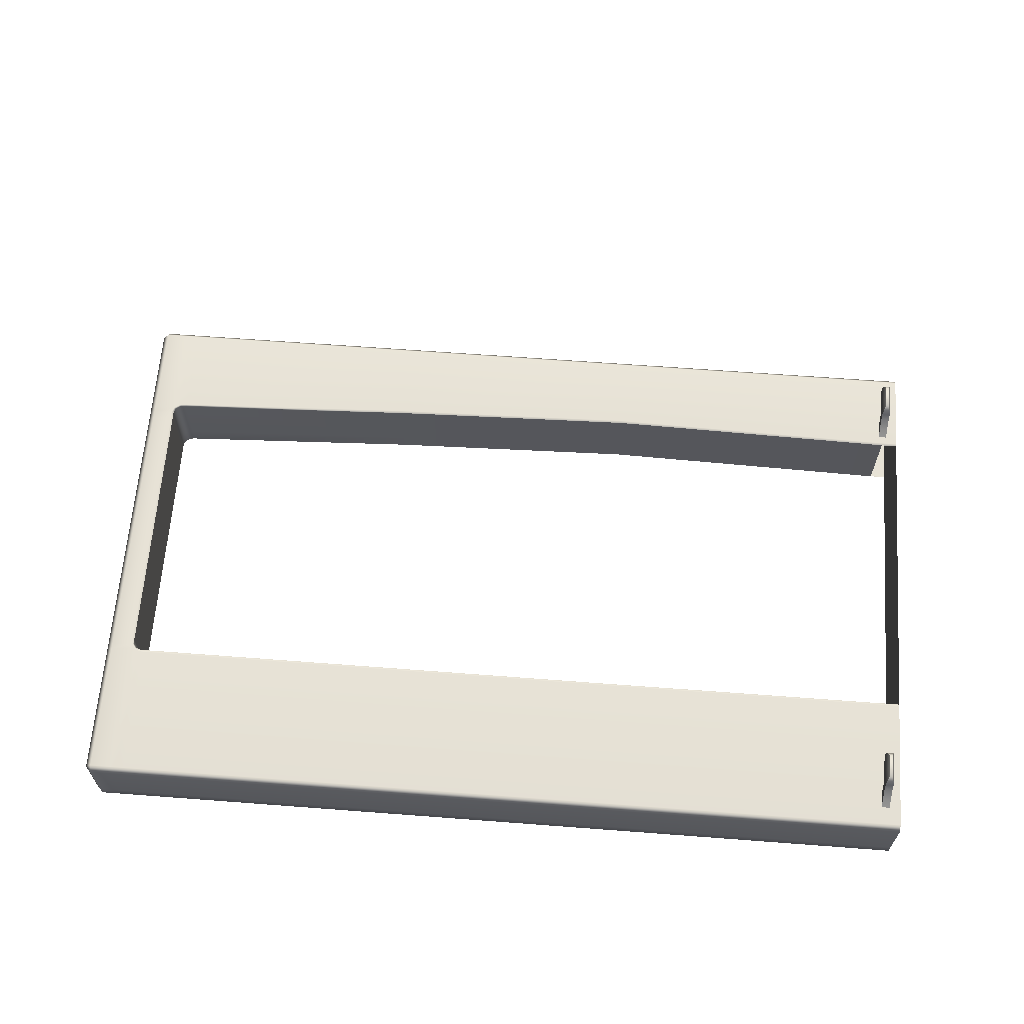
<metadata>
{"format":"obj","ext":"obj","renderer":"f3d","projection":"perspective","resolution":1024,"background":"white","views":[{"elev":63.7,"azim":4.4,"up":"+Y"}]}
</metadata>
<code>
o DoormeshMicrowaveDoorC3_1_GeomSubset_0
v 0.000345 0.002384 -0.1981
v 0.000355 0.002384 -0.1981
v 0.000345 0.002394 -0.1981
v 0.000355 0.002394 -0.1981
v 0.000345 0.002384 -0.1981
v 0.000355 0.002384 -0.1981
v 0.000345 0.002394 -0.1981
v 0.000355 0.002394 -0.1981
v 0.000345 0.002384 -0.1981
v 0.000355 0.002384 -0.1981
v 0.000345 0.002394 -0.1981
v 0.000355 0.002394 -0.1981
v 0.000345 0.002384 -0.1981
v 0.000355 0.002384 -0.1981
v 0.000345 0.002394 -0.1981
v 0.000355 0.002394 -0.1981
v 0.000345 0.002384 -0.1981
v 0.000355 0.002384 -0.1981
v 0.000345 0.002394 -0.1981
v 0.000355 0.002394 -0.1981
v 0.000345 0.002384 -0.1981
v 0.000355 0.002384 -0.1981
v 0.000345 0.002394 -0.1981
v 0.000355 0.002394 -0.1981
v 0.000345 0.002384 -0.1981
v 0.000355 0.002384 -0.1981
v 0.000345 0.002394 -0.1981
v 0.000355 0.002394 -0.1981
v 0.146 -0.162 -0.1368
v 0.146 -0.1723 -0.1273
v 0.146 -0.1721 -0.1291
v 0.146 -0.1715 -0.1309
v 0.146 -0.1707 -0.1325
v 0.146 -0.1695 -0.134
v 0.146 -0.168 -0.1352
v 0.146 -0.1664 -0.136
v 0.146 -0.1646 -0.1366
v 0.1784 -0.162 -0.1368
v 0.1784 -0.1723 -0.1273
v 0.1784 -0.1721 -0.1291
v 0.1784 -0.1715 -0.1309
v 0.1784 -0.1707 -0.1325
v 0.1784 -0.1695 -0.134
v 0.1784 -0.168 -0.1352
v 0.1784 -0.1664 -0.136
v 0.1784 -0.1646 -0.1366
v 0.1784 -0.162 -0.1463
v 0.1784 -0.1818 -0.1273
v 0.1784 -0.1814 -0.131
v 0.1784 -0.1803 -0.1345
v 0.1784 -0.1786 -0.1378
v 0.1784 -0.1762 -0.1407
v 0.1784 -0.1733 -0.1431
v 0.1784 -0.17 -0.1448
v 0.1784 -0.1665 -0.1459
v 0.146 -0.162 -0.1463
v 0.146 -0.1818 -0.1273
v 0.146 -0.1814 -0.131
v 0.146 -0.1803 -0.1345
v 0.146 -0.1786 -0.1378
v 0.146 -0.1762 -0.1407
v 0.146 -0.1733 -0.1431
v 0.146 -0.17 -0.1448
v 0.146 -0.1665 -0.1459
v 0.146 -0.162 0.1076
v 0.146 -0.1646 0.1074
v 0.1784 -0.162 0.1076
v 0.1784 -0.1646 0.1074
v 0.146 -0.1664 0.1069
v 0.1784 -0.1664 0.1069
v 0.146 -0.168 0.106
v 0.1784 -0.168 0.106
v 0.146 -0.1695 0.1048
v 0.1784 -0.1695 0.1048
v 0.146 -0.1707 0.1034
v 0.1784 -0.1707 0.1034
v 0.146 -0.1715 0.1017
v 0.1784 -0.1715 0.1017
v 0.146 -0.1721 0.09994
v 0.1784 -0.1721 0.09994
v 0.146 -0.1723 0.09808
v 0.1784 -0.1723 0.09808
v 0.1784 -0.162 0.1171
v 0.1784 -0.1665 0.1167
v 0.1784 -0.17 0.1156
v 0.1784 -0.1733 0.1139
v 0.1784 -0.1762 0.1115
v 0.1784 -0.1786 0.1086
v 0.1784 -0.1803 0.1054
v 0.1784 -0.1814 0.1018
v 0.1784 -0.1818 0.09808
v 0.146 -0.162 0.1171
v 0.146 -0.1665 0.1167
v 0.146 -0.17 0.1156
v 0.146 -0.1733 0.1139
v 0.146 -0.1762 0.1115
v 0.146 -0.1786 0.1086
v 0.146 -0.1803 0.1054
v 0.146 -0.1814 0.1018
v 0.146 -0.1818 0.09808
v 0.146 -0.1595 0.1076
v 0.1784 -0.1595 0.1076
v 0.146 -0.1595 0.1171
v 0.1784 -0.1595 0.1171
v 0.1784 -0.1595 -0.1368
v 0.1784 -0.1595 -0.1463
v 0.146 -0.1595 -0.1463
v 0.146 -0.1595 -0.1368
v 0.007509 -0.1138 0.07364
v 0.007509 -0.1138 -0.1126
v -0.1365 -0.1138 0.07361
v -0.1365 -0.1138 -0.109
v -0.2846 -0.1138 0.07148
v -0.2865 -0.1138 -0.09984
v -0.2873 -0.1138 0.06535
v -0.279 -0.1138 0.0735
v -0.2787 -0.1138 -0.1029
v -0.2868 -0.1138 0.06827
v -0.2819 -0.1138 0.07328
v -0.2824 -0.1138 -0.1026
v -0.2878 -0.1138 -0.09577
v -0.2877 -0.1138 -0.09233
v 0.007509 -0.1146 0.07222
v 0.007509 -0.1146 -0.1114
v -0.1365 -0.1146 0.07211
v -0.1365 -0.1146 -0.1078
v -0.2822 -0.1146 0.07167
v -0.2841 -0.1146 0.07036
v -0.2824 -0.1146 -0.1014
v -0.2854 -0.1146 -0.09938
v -0.2865 -0.1146 -0.09599
v -0.2854 -0.1146 0.06842
v -0.286 -0.1146 0.06534
v -0.279 -0.1146 0.07191
v -0.2787 -0.1146 -0.1017
v -0.2864 -0.1146 -0.09256
v 0.1787 -0.1138 0.06394
v 0.1787 -0.1138 0.06802
v 0.1787 -0.1138 -0.1026
v 0.1787 -0.1138 -0.09835
v 0.1787 -0.1138 0.07065
v 0.1787 -0.1138 0.07349
v 0.1787 -0.1138 -0.109
v 0.1787 -0.1138 -0.1066
v 0.1787 -0.1146 0.07207
v 0.1787 -0.1146 -0.1078
v -0.3021 -0.1171 -0.1547
v -0.2988 -0.1173 -0.158
v -0.2988 -0.1138 -0.1547
v -0.3021 -0.1171 0.1487
v -0.2988 -0.1138 0.1487
v -0.2988 -0.1173 0.152
v -0.3021 -0.1171 0.07314
v -0.2988 -0.1138 0.07283
v -0.2988 -0.1138 -0.1004
v -0.3021 -0.1171 -0.1005
v 0.007509 -0.1138 0.1487
v 0.007509 -0.1173 0.152
v 0.007509 -0.1173 -0.158
v 0.007509 -0.1138 -0.1547
v -0.1365 -0.1173 0.152
v -0.1365 -0.1138 0.1487
v -0.1365 -0.1138 -0.1547
v -0.1365 -0.1173 -0.158
v -0.287 -0.1138 0.1487
v -0.2871 -0.1173 0.152
v -0.2871 -0.1173 -0.158
v -0.2871 -0.1138 -0.1547
v -0.2988 -0.1138 0.06534
v -0.3021 -0.1171 0.06533
v -0.2789 -0.1138 -0.1547
v -0.2789 -0.1173 -0.158
v -0.2789 -0.1173 0.152
v -0.2789 -0.1138 0.1487
v -0.3021 -0.1171 0.06924
v -0.2988 -0.1138 0.06903
v -0.2829 -0.1138 0.1487
v -0.283 -0.1173 0.152
v -0.283 -0.1138 -0.1547
v -0.283 -0.1173 -0.158
v -0.2988 -0.1138 -0.09559
v -0.3021 -0.1171 -0.09554
v -0.3021 -0.1171 -0.09159
v -0.2988 -0.1138 -0.09176
v 0.1787 -0.1138 -0.1547
v 0.1787 -0.1173 -0.158
v 0.1787 -0.1173 0.152
v 0.1787 -0.1138 0.1487
v 0.007509 -0.1491 0.152
v 0.1787 -0.1491 0.152
v 0.1787 -0.1491 -0.158
v 0.007509 -0.1491 -0.158
v -0.1365 -0.1491 -0.158
v -0.2789 -0.1491 -0.158
v -0.283 -0.1491 -0.158
v -0.2871 -0.1491 -0.158
v -0.2988 -0.1491 -0.158
v -0.3021 -0.1491 -0.1547
v -0.3021 -0.1491 -0.1005
v -0.3021 -0.1491 -0.09554
v -0.3021 -0.1491 -0.09159
v -0.3021 -0.1491 0.06533
v -0.3021 -0.1491 0.06924
v -0.3021 -0.1491 0.07314
v -0.3021 -0.1491 0.1487
v -0.2988 -0.1491 0.152
v -0.2871 -0.1491 0.152
v -0.283 -0.1491 0.152
v -0.2789 -0.1491 0.152
v -0.1365 -0.1491 0.152
v 0.1787 -0.1491 0.06802
v 0.1787 -0.1491 0.07065
v 0.1787 -0.1491 -0.1026
v 0.1787 -0.1491 -0.09835
v 0.1787 -0.1491 0.06394
v 0.1787 -0.1491 -0.1066
v 0.007509 -0.1491 0.07222
v -0.1365 -0.1491 0.07211
v 0.007509 -0.1491 -0.1114
v -0.1365 -0.1491 -0.1078
v -0.2822 -0.1491 0.07167
v -0.2841 -0.1491 0.07036
v -0.2824 -0.1491 -0.1014
v -0.2854 -0.1491 -0.09938
v -0.2865 -0.1491 -0.09599
v -0.2854 -0.1491 0.06842
v -0.286 -0.1491 0.06534
v -0.279 -0.1491 0.07191
v -0.2787 -0.1491 -0.1017
v -0.2864 -0.1491 -0.09256
v 0.1787 -0.1491 -0.1078
v 0.1787 -0.1491 0.07207
v 0.007509 -0.1595 0.07364
v 0.007509 -0.1595 -0.1126
v -0.1365 -0.1595 0.07361
v -0.1365 -0.1595 -0.109
v -0.2846 -0.1595 0.07148
v -0.2865 -0.1595 -0.09984
v -0.2873 -0.1595 0.06535
v -0.279 -0.1595 0.0735
v -0.2787 -0.1595 -0.1029
v -0.2868 -0.1595 0.06827
v -0.2819 -0.1595 0.07328
v -0.2824 -0.1595 -0.1026
v -0.2878 -0.1595 -0.09577
v -0.2877 -0.1595 -0.09233
v 0.007509 -0.1587 0.07222
v 0.007509 -0.1587 -0.1114
v -0.1365 -0.1587 0.07211
v -0.1365 -0.1587 -0.1078
v -0.2822 -0.1587 0.07167
v -0.2841 -0.1587 0.07036
v -0.2824 -0.1587 -0.1014
v -0.2854 -0.1587 -0.09938
v -0.2865 -0.1587 -0.09599
v -0.2854 -0.1587 0.06842
v -0.286 -0.1587 0.06534
v -0.279 -0.1587 0.07191
v -0.2787 -0.1587 -0.1017
v -0.2864 -0.1587 -0.09256
v 0.1787 -0.1595 0.06394
v 0.1787 -0.1595 0.06802
v 0.1787 -0.1595 -0.1026
v 0.1787 -0.1595 -0.09835
v 0.1787 -0.1595 0.07065
v 0.1787 -0.1595 0.07349
v 0.1787 -0.1595 -0.109
v 0.1787 -0.1595 -0.1066
v 0.1787 -0.1587 0.07207
v 0.1787 -0.1587 -0.1078
v -0.3021 -0.1562 -0.1547
v -0.2988 -0.156 -0.158
v -0.2988 -0.1595 -0.1547
v -0.3021 -0.1562 0.1487
v -0.2988 -0.1595 0.1487
v -0.2988 -0.156 0.152
v -0.3021 -0.1562 0.07314
v -0.2988 -0.1595 0.07283
v -0.2988 -0.1595 -0.1004
v -0.3021 -0.1562 -0.1005
v 0.007509 -0.1595 0.1487
v 0.007509 -0.156 0.152
v 0.007509 -0.156 -0.158
v 0.007509 -0.1595 -0.1547
v -0.1365 -0.156 0.152
v -0.1365 -0.1595 0.1487
v -0.1365 -0.1595 -0.1547
v -0.1365 -0.156 -0.158
v -0.287 -0.1595 0.1487
v -0.2871 -0.156 0.152
v -0.2871 -0.156 -0.158
v -0.2871 -0.1595 -0.1547
v -0.2988 -0.1595 0.06534
v -0.3021 -0.1562 0.06533
v -0.2789 -0.1595 -0.1547
v -0.2789 -0.156 -0.158
v -0.2789 -0.156 0.152
v -0.2789 -0.1595 0.1487
v -0.3021 -0.1562 0.06924
v -0.2988 -0.1595 0.06903
v -0.2829 -0.1595 0.1487
v -0.283 -0.156 0.152
v -0.283 -0.1595 -0.1547
v -0.283 -0.156 -0.158
v -0.2988 -0.1595 -0.09559
v -0.3021 -0.1562 -0.09554
v -0.3021 -0.1562 -0.09159
v -0.2988 -0.1595 -0.09176
v 0.1787 -0.1595 -0.1547
v 0.1787 -0.156 -0.158
v 0.1787 -0.156 0.152
v 0.1787 -0.1595 0.1487
v 0.1878 -0.1138 0.06802
v 0.1878 -0.1138 0.07065
v 0.1878 -0.1138 -0.1026
v 0.1878 -0.1138 -0.09835
v 0.1878 -0.1138 0.06394
v 0.1878 -0.1173 0.152
v 0.1878 -0.1491 0.152
v 0.1878 -0.1138 -0.1547
v 0.1878 -0.1138 -0.109
v 0.1878 -0.1138 -0.1066
v 0.1878 -0.1138 0.07349
v 0.1878 -0.1138 0.1487
v 0.1878 -0.1146 -0.1078
v 0.1878 -0.1146 0.07207
v 0.1878 -0.1173 -0.158
v 0.1878 -0.1491 -0.158
v 0.1878 -0.1595 0.06802
v 0.1878 -0.1595 0.07065
v 0.1878 -0.1595 -0.1026
v 0.1878 -0.1595 -0.09835
v 0.1878 -0.1595 0.06394
v 0.1878 -0.156 0.152
v 0.1878 -0.1595 -0.1547
v 0.1878 -0.1595 -0.109
v 0.1878 -0.1595 -0.1066
v 0.1878 -0.1595 0.07349
v 0.1878 -0.1595 0.1487
v 0.1878 -0.1587 -0.1078
v 0.1878 -0.1587 0.07207
v 0.1878 -0.156 -0.158
v 0.1766 -0.1035 0.1307
v 0.1813 -0.1035 0.1307
v 0.1781 -0.09472 0.1258
v 0.1798 -0.09472 0.1258
v 0.1781 -0.09335 0.1204
v 0.1798 -0.09335 0.1204
v 0.1766 -0.1124 0.1298
v 0.1813 -0.1124 0.1298
v 0.1813 -0.1101 0.1351
v 0.1766 -0.1101 0.1351
v 0.1781 -0.09361 0.113
v 0.1798 -0.09361 0.113
v 0.1813 -0.1031 0.1106
v 0.1766 -0.1031 0.1106
v 0.1807 -0.09678 0.1277
v 0.1813 -0.1002 0.1292
v 0.1766 -0.1002 0.1292
v 0.1773 -0.09678 0.1277
v 0.1766 -0.1004 0.1208
v 0.1772 -0.09612 0.1204
v 0.1766 -0.1003 0.1097
v 0.1771 -0.09605 0.1107
v 0.1813 -0.1003 0.1097
v 0.1808 -0.09605 0.1107
v 0.1813 -0.1004 0.1208
v 0.1808 -0.09615 0.1204
v 0.1766 -0.1041 0.1206
v 0.1766 -0.1049 0.125
v 0.1813 -0.1041 0.1206
v 0.1813 -0.1049 0.125
v 0.1766 -0.1205 0.1374
v 0.1813 -0.1205 0.1374
v 0.1813 -0.1167 0.1413
v 0.1766 -0.1167 0.1413
v 0.1766 -0.1035 -0.1212
v 0.1813 -0.1035 -0.1212
v 0.1781 -0.09472 -0.1261
v 0.1798 -0.09472 -0.1261
v 0.1781 -0.09335 -0.1316
v 0.1798 -0.09335 -0.1316
v 0.1766 -0.1124 -0.1221
v 0.1813 -0.1124 -0.1221
v 0.1813 -0.1101 -0.1169
v 0.1766 -0.1101 -0.1169
v 0.1781 -0.09361 -0.139
v 0.1798 -0.09361 -0.139
v 0.1813 -0.1031 -0.1413
v 0.1766 -0.1031 -0.1413
v 0.1807 -0.09678 -0.1242
v 0.1813 -0.1002 -0.1227
v 0.1766 -0.1002 -0.1227
v 0.1773 -0.09678 -0.1242
v 0.1766 -0.1004 -0.1311
v 0.1772 -0.09612 -0.1315
v 0.1766 -0.1003 -0.1422
v 0.1771 -0.09605 -0.1413
v 0.1813 -0.1003 -0.1422
v 0.1808 -0.09605 -0.1413
v 0.1813 -0.1004 -0.1311
v 0.1808 -0.09615 -0.1315
v 0.1766 -0.1041 -0.1313
v 0.1766 -0.1049 -0.1269
v 0.1813 -0.1041 -0.1313
v 0.1813 -0.1049 -0.1269
v 0.1766 -0.1205 -0.1146
v 0.1813 -0.1205 -0.1146
v 0.1813 -0.1167 -0.1106
v 0.1766 -0.1167 -0.1106
v -0.2838 -0.1165 -0.1219
v -0.2834 -0.1134 -0.1219
v -0.2842 -0.1104 -0.1219
v -0.2861 -0.1079 -0.1219
v -0.2888 -0.1063 -0.1219
v -0.2919 -0.1059 -0.1219
v -0.2949 -0.1067 -0.1219
v -0.2838 -0.1165 -0.1198
v -0.2834 -0.1134 -0.1198
v -0.2842 -0.1104 -0.1198
v -0.2861 -0.1079 -0.1198
v -0.2888 -0.1063 -0.1198
v -0.2919 -0.1059 -0.1198
v -0.2949 -0.1067 -0.1198
v -0.2893 -0.1149 -0.1219
v -0.2892 -0.114 -0.1219
v -0.2894 -0.113 -0.1219
v -0.29 -0.1122 -0.1219
v -0.2909 -0.1117 -0.1219
v -0.2919 -0.1116 -0.1219
v -0.2928 -0.1119 -0.1219
v -0.2893 -0.1149 -0.1198
v -0.2892 -0.114 -0.1198
v -0.2894 -0.113 -0.1198
v -0.29 -0.1122 -0.1198
v -0.2909 -0.1117 -0.1198
v -0.2919 -0.1116 -0.1198
v -0.2928 -0.1119 -0.1198
v -0.2838 -0.1165 0.1168
v -0.2834 -0.1134 0.1168
v -0.2842 -0.1104 0.1168
v -0.2861 -0.1079 0.1168
v -0.2888 -0.1063 0.1168
v -0.2919 -0.1059 0.1168
v -0.2949 -0.1067 0.1168
v -0.2838 -0.1165 0.1189
v -0.2834 -0.1134 0.1189
v -0.2842 -0.1104 0.1189
v -0.2861 -0.1079 0.1189
v -0.2888 -0.1063 0.1189
v -0.2919 -0.1059 0.1189
v -0.2949 -0.1067 0.1189
v -0.2893 -0.1149 0.1168
v -0.2892 -0.114 0.1168
v -0.2894 -0.113 0.1168
v -0.29 -0.1122 0.1168
v -0.2909 -0.1117 0.1168
v -0.2919 -0.1116 0.1168
v -0.2928 -0.1119 0.1168
v -0.2893 -0.1149 0.1189
v -0.2892 -0.114 0.1189
v -0.2894 -0.113 0.1189
v -0.29 -0.1122 0.1189
v -0.2909 -0.1117 0.1189
v -0.2919 -0.1116 0.1189
v -0.2928 -0.1119 0.1189
v 0.146 -0.162 -0.1368
v 0.146 -0.162 -0.1368
v 0.146 -0.162 -0.1368
v 0.146 -0.162 -0.1368
v 0.146 -0.162 -0.1368
v 0.1784 -0.162 -0.1368
v 0.1784 -0.162 -0.1368
v 0.1784 -0.162 -0.1368
v 0.1784 -0.162 -0.1368
v 0.1784 -0.162 -0.1368
v 0.1784 -0.1595 -0.1368
v 0.1784 -0.1595 -0.1368
v 0.1784 -0.1595 -0.1368
v 0.1784 -0.1595 -0.1368
v 0.146 -0.1595 -0.1368
v 0.146 -0.1595 -0.1368
v 0.146 -0.1595 -0.1368
v 0.146 -0.1595 -0.1368
v -0.2925 -0.1558 0.08497
v 0.1802 -0.1558 0.08603
v -0.2925 -0.1558 -0.1121
v 0.1802 -0.1558 -0.1131
v -0.2925 -0.1554 0.08497
v 0.1802 -0.1554 0.08603
v -0.2925 -0.1554 -0.1121
v 0.1802 -0.1554 -0.1131
v 0.1761 -0.1507 0.06284
v 0.1761 -0.1507 0.06533
v 0.1761 -0.1507 -0.09846
v 0.1761 -0.1507 -0.09447
v 0.1761 -0.1507 0.05899
v 0.1761 -0.1507 -0.1023
v 0.007509 -0.1507 0.06682
v -0.1365 -0.1507 0.06671
v 0.007509 -0.1507 -0.1068
v -0.1365 -0.1507 -0.1034
v -0.2799 -0.1507 0.0663
v -0.2819 -0.1507 0.06506
v -0.2802 -0.1507 -0.09733
v -0.2832 -0.1507 -0.09544
v -0.2842 -0.1507 -0.09224
v -0.2832 -0.1507 0.06323
v -0.2837 -0.1507 0.06031
v -0.2767 -0.1507 0.06653
v -0.2765 -0.1507 -0.09761
v -0.2842 -0.1507 -0.089
v 0.1761 -0.1507 -0.1034
v 0.1761 -0.1507 0.06668
v 0.007509 -0.1603 0.06682
v 0.007509 -0.1603 -0.1068
v -0.1365 -0.1603 0.06671
v -0.1365 -0.1603 -0.1034
v -0.2799 -0.1603 0.0663
v -0.2819 -0.1603 0.06506
v -0.2802 -0.1603 -0.09733
v -0.2832 -0.1603 -0.09544
v -0.2842 -0.1603 -0.09224
v -0.2832 -0.1603 0.06323
v -0.2837 -0.1603 0.06031
v -0.2767 -0.1603 0.06653
v -0.2765 -0.1603 -0.09761
v -0.2842 -0.1603 -0.089
v 0.1761 -0.1612 0.05899
v 0.1761 -0.1612 0.06284
v 0.1761 -0.1612 -0.09846
v 0.1761 -0.1612 -0.09447
v 0.1761 -0.1612 0.06533
v 0.1761 -0.1612 -0.1023
v 0.1761 -0.1603 0.06668
v 0.1761 -0.1603 -0.1034
v 0.1821 -0.1612 0.06284
v 0.1821 -0.1612 0.06533
v 0.1821 -0.1507 0.06533
v 0.1821 -0.1507 0.06284
v 0.1821 -0.1612 -0.09846
v 0.1821 -0.1612 -0.09447
v 0.1821 -0.1507 -0.09447
v 0.1821 -0.1507 -0.09846
v 0.1821 -0.1612 0.05899
v 0.1821 -0.1507 0.05899
v 0.1821 -0.1612 -0.1023
v 0.1821 -0.1507 -0.1023
v 0.007504 -0.1603 0.07249
v -0.1366 -0.1603 0.07239
v -0.1366 -0.1507 0.07239
v 0.007514 -0.1507 0.07249
v 0.007497 -0.1603 -0.1125
v -0.1367 -0.1603 -0.1091
v 0.007497 -0.1507 -0.1125
v -0.1368 -0.1507 -0.1091
v -0.2819 -0.1603 0.07184
v -0.2862 -0.1603 0.06916
v -0.2862 -0.1507 0.06916
v -0.2819 -0.1507 0.07184
v -0.2822 -0.1603 -0.1029
v -0.2883 -0.1603 -0.09904
v -0.2822 -0.1507 -0.1029
v -0.2883 -0.1507 -0.09904
v -0.2902 -0.1603 -0.09307
v -0.2902 -0.1507 -0.09307
v -0.2889 -0.1603 0.06542
v -0.2897 -0.1603 0.06082
v -0.2897 -0.1507 0.06082
v -0.2889 -0.1507 0.06542
v -0.277 -0.1603 0.0722
v -0.277 -0.1507 0.0722
v -0.2767 -0.1603 -0.1033
v -0.2769 -0.1507 -0.1033
v -0.2902 -0.1603 -0.08893
v -0.2902 -0.1507 -0.08898
v 0.1821 -0.1603 -0.109
v 0.1821 -0.1507 -0.109
v 0.1821 -0.1603 0.07234
v 0.1821 -0.1507 0.07234
f 1 2 4 3
f 179 168 114 120
f 109 111 162 157
f 116 119 177 174
f 185 160 110 143
f 142 109 157 188
f 124 110 112 126
f 129 120 114 130
f 126 112 117 135
f 135 117 120 129
f 142 145 123 109
f 146 143 110 124
f 115 133 136 122
f 122 136 131 121
f 116 134 127 119
f 113 128 132 118
f 111 125 134 116
f 118 132 133 115
f 121 131 130 114
f 119 127 128 113
f 109 123 125 111
f 113 154 151 165
f 122 184 169 115
f 121 181 184 122
f 111 116 174 162
f 171 179 120 117
f 118 176 154 113
f 168 149 155 114
f 160 163 112 110
f 114 155 181 121
f 115 169 176 118
f 163 171 117 112
f 119 113 165 177
f 147 149 148
f 150 152 151
f 154 153 150 151
f 166 165 151 152
f 176 175 153 154
f 149 147 156 155
f 164 163 160 159
f 158 157 162 161
f 172 171 163 164
f 178 177 165 166
f 148 149 168 167
f 184 183 170 169
f 180 179 171 172
f 161 162 174 173
f 169 170 175 176
f 173 174 177 178
f 167 168 179 180
f 155 156 182 181
f 181 182 183 184
f 159 160 185 186
f 187 188 157 158
f 187 158 189 190
f 159 186 191 192
f 164 159 192 193
f 172 164 193 194
f 180 172 194 195
f 167 180 195 196
f 148 167 196 197
f 198 147 148 197
f 156 147 198 199
f 182 156 199 200
f 183 182 200 201
f 170 183 201 202
f 175 170 202 203
f 153 175 203 204
f 150 153 204 205
f 206 152 150 205
f 166 152 206 207
f 178 166 207 208
f 173 178 208 209
f 161 173 209 210
f 158 161 210 189
f 123 217 218 125
f 126 220 219 124
f 127 221 222 128
f 130 224 223 129
f 131 225 224 130
f 132 226 227 133
f 125 218 228 134
f 135 229 220 126
f 128 222 226 132
f 134 228 221 127
f 129 223 229 135
f 136 230 225 131
f 133 227 230 136
f 124 219 231 146
f 145 232 217 123
f 303 244 238 292
f 233 281 286 235
f 240 298 301 243
f 309 267 234 284
f 266 312 281 233
f 248 250 236 234
f 253 254 238 244
f 250 259 241 236
f 259 253 244 241
f 266 233 247 269
f 270 248 234 267
f 239 246 260 257
f 246 245 255 260
f 240 243 251 258
f 237 242 256 252
f 235 240 258 249
f 242 239 257 256
f 245 238 254 255
f 243 237 252 251
f 233 235 249 247
f 237 289 275 278
f 246 239 293 308
f 245 246 308 305
f 235 286 298 240
f 295 241 244 303
f 242 237 278 300
f 292 238 279 273
f 284 234 236 287
f 238 245 305 279
f 239 242 300 293
f 287 236 241 295
f 243 301 289 237
f 271 272 273
f 274 275 276
f 278 275 274 277
f 290 276 275 289
f 300 278 277 299
f 273 279 280 271
f 288 283 284 287
f 282 285 286 281
f 296 288 287 295
f 302 290 289 301
f 272 291 292 273
f 308 293 294 307
f 304 296 295 303
f 285 297 298 286
f 293 300 299 294
f 297 302 301 298
f 291 304 303 292
f 279 305 306 280
f 305 308 307 306
f 283 310 309 284
f 311 282 281 312
f 311 190 189 282
f 283 192 191 310
f 288 193 192 283
f 296 194 193 288
f 304 195 194 296
f 291 196 195 304
f 272 197 196 291
f 198 197 272 271
f 280 199 198 271
f 306 200 199 280
f 307 201 200 306
f 294 202 201 307
f 299 203 202 294
f 277 204 203 299
f 274 205 204 277
f 206 205 274 276
f 290 207 206 276
f 302 208 207 290
f 297 209 208 302
f 285 210 209 297
f 282 189 210 285
f 247 249 218 217
f 250 248 219 220
f 251 252 222 221
f 254 253 223 224
f 255 254 224 225
f 256 257 227 226
f 249 258 228 218
f 259 250 220 229
f 252 256 226 222
f 258 251 221 228
f 253 259 229 223
f 260 255 225 230
f 257 260 230 227
f 248 270 231 219
f 269 247 217 232
f 187 190 319 318
f 185 143 321 320
f 142 188 324 323
f 145 142 323 326
f 143 146 325 321
f 186 185 320 327
f 188 187 318 324
f 191 186 327 328
f 190 311 334 319
f 267 309 335 336
f 312 266 338 339
f 266 269 341 338
f 270 267 336 340
f 309 310 342 335
f 311 312 339 334
f 310 191 328 342
f 341 326 323 324 318 319 334 339 338
f 345 346 348 347
f 370 372 350 349
f 344 343 352 351
f 343 370 349 352
f 347 348 354 353
f 371 369 356 355
f 357 358 367 368
f 358 357 360 359
f 359 360 362 361
f 361 362 364 363
f 363 364 366 365
f 365 366 368 367
f 343 344 358 359
f 363 365 355 356
f 361 369 343 359
f 367 371 355 365
f 360 357 346 345
f 347 362 360 345
f 364 362 347 353
f 353 354 366 364
f 348 368 366 354
f 357 368 348 346
f 369 361 363 356
f 344 371 367 358
f 372 344 351 350
f 370 369 371 372
f 369 370 343
f 371 344 372
f 349 350 374 373
f 350 351 375 374
f 351 352 376 375
f 352 349 373 376
f 374 375 376 373
f 379 380 382 381
f 404 406 384 383
f 378 377 386 385
f 377 404 383 386
f 381 382 388 387
f 405 403 390 389
f 391 392 401 402
f 392 391 394 393
f 393 394 396 395
f 395 396 398 397
f 397 398 400 399
f 399 400 402 401
f 377 378 392 393
f 397 399 389 390
f 395 403 377 393
f 401 405 389 399
f 394 391 380 379
f 381 396 394 379
f 398 396 381 387
f 387 388 400 398
f 382 402 400 388
f 391 402 382 380
f 403 395 397 390
f 378 405 401 392
f 406 378 385 384
f 404 403 405 406
f 403 404 377
f 405 378 406
f 383 384 408 407
f 384 385 409 408
f 385 386 410 409
f 386 383 407 410
f 408 409 410 407
f 314 326 341 330 329 333 332 331 337 340 325 322 315 316 317 313
f 325 340 336 335 342 328 327 320 321

</code>
